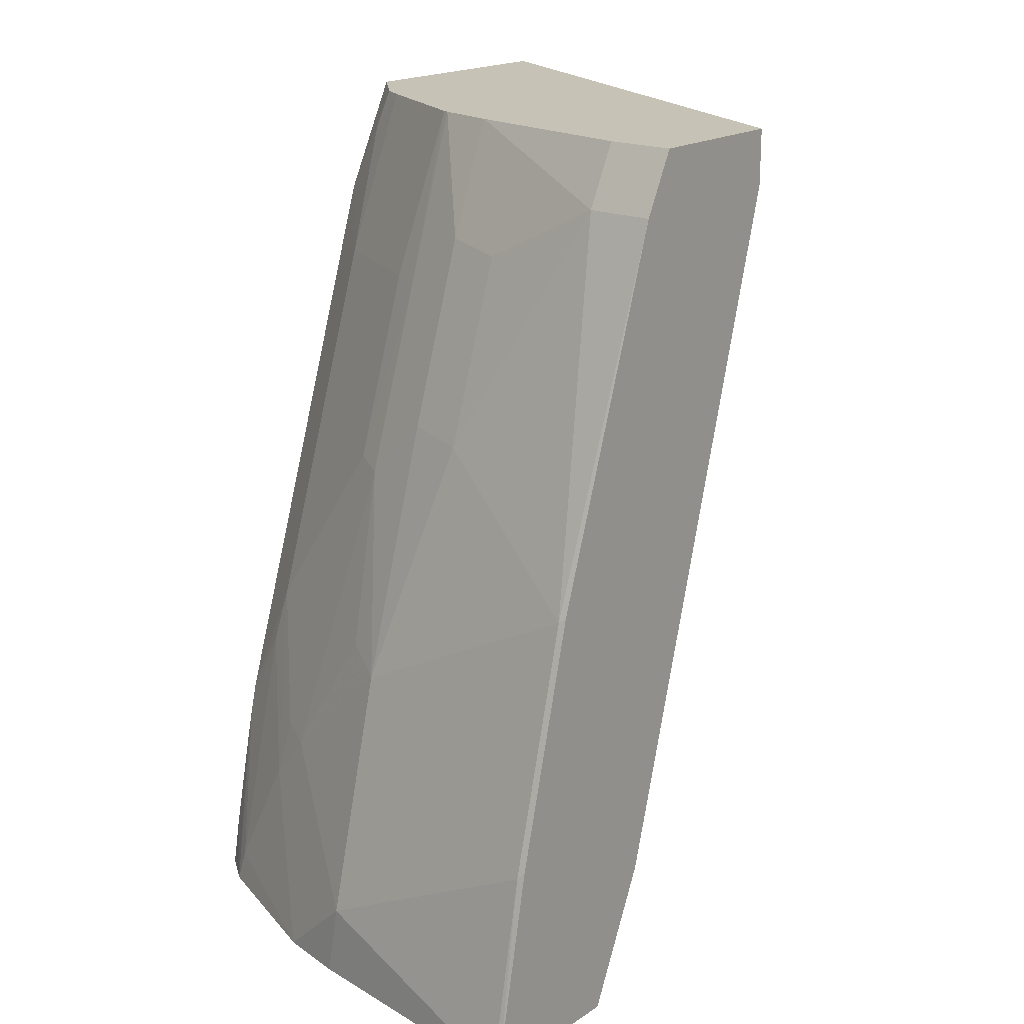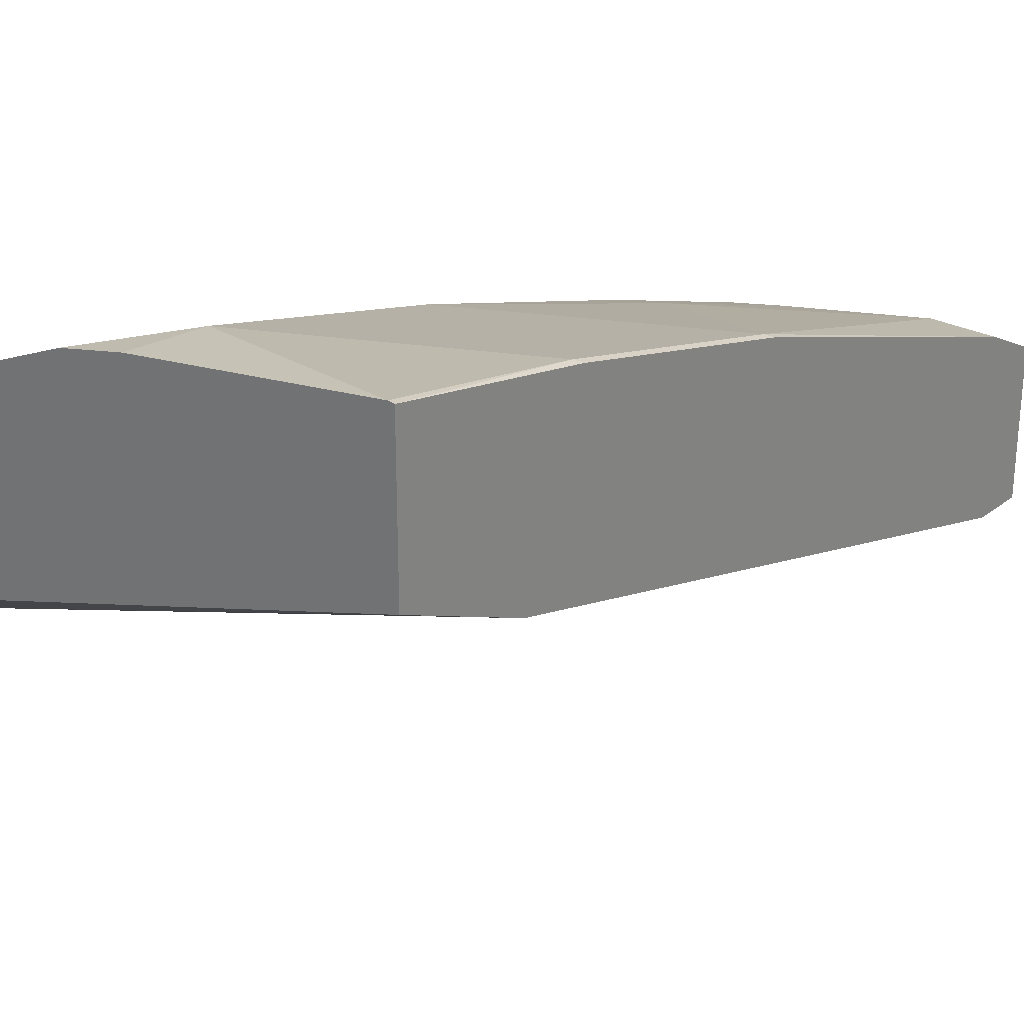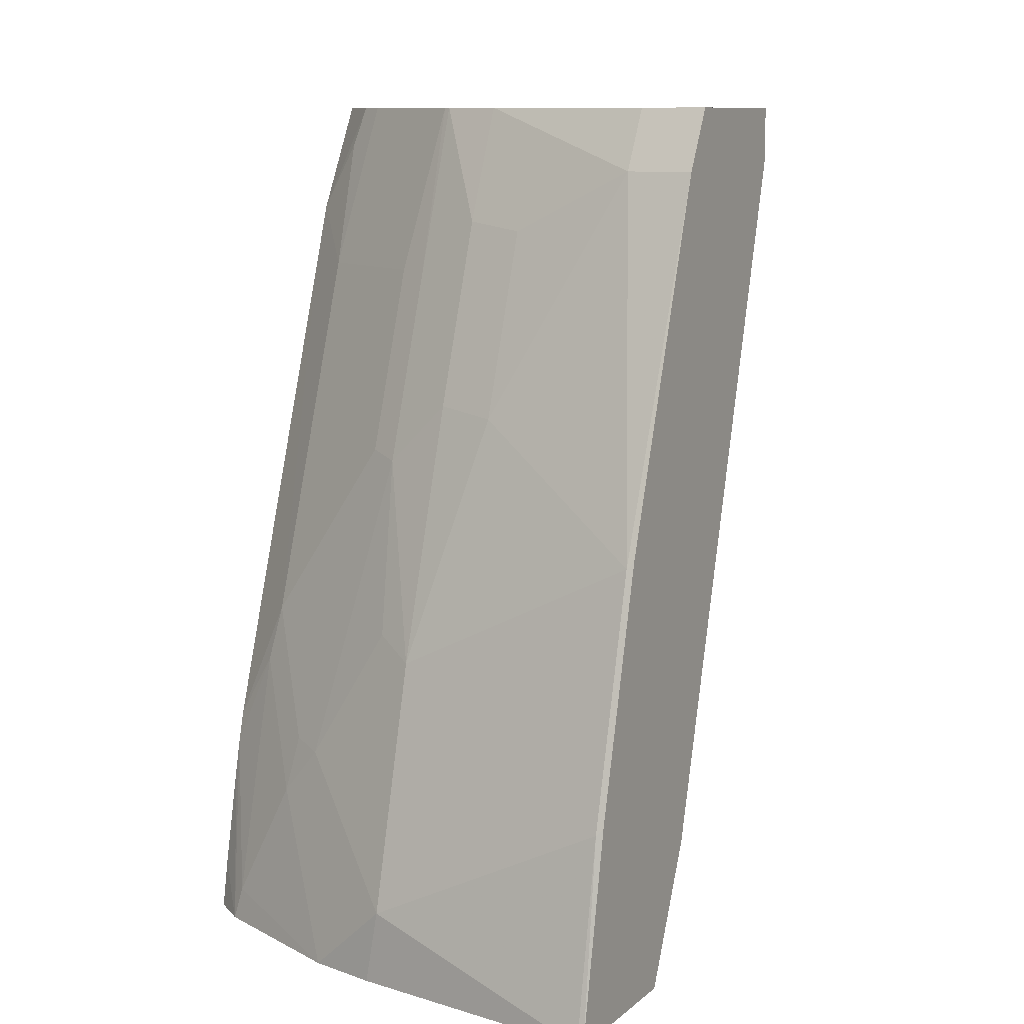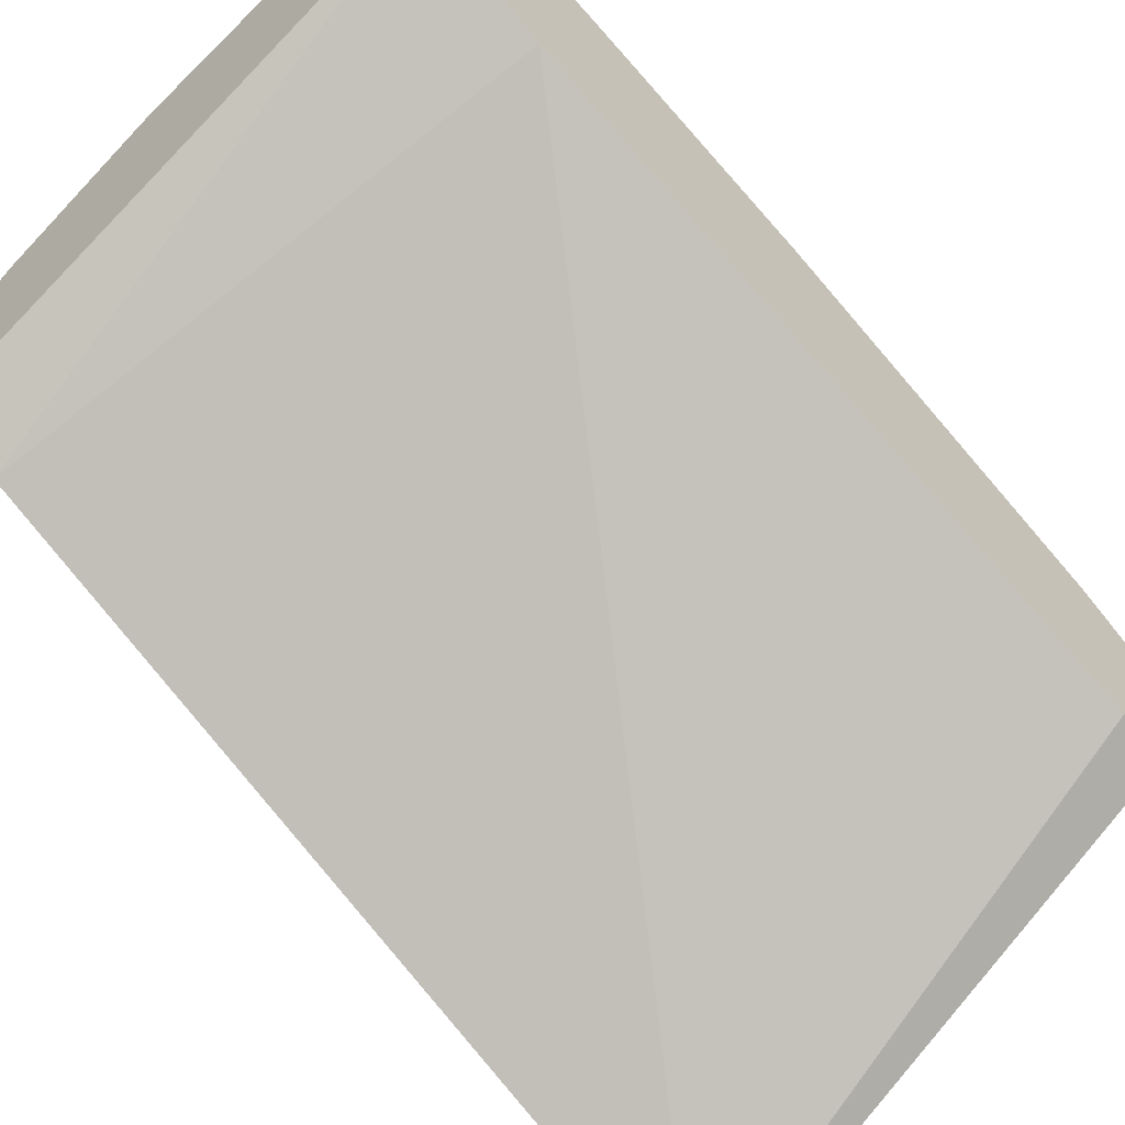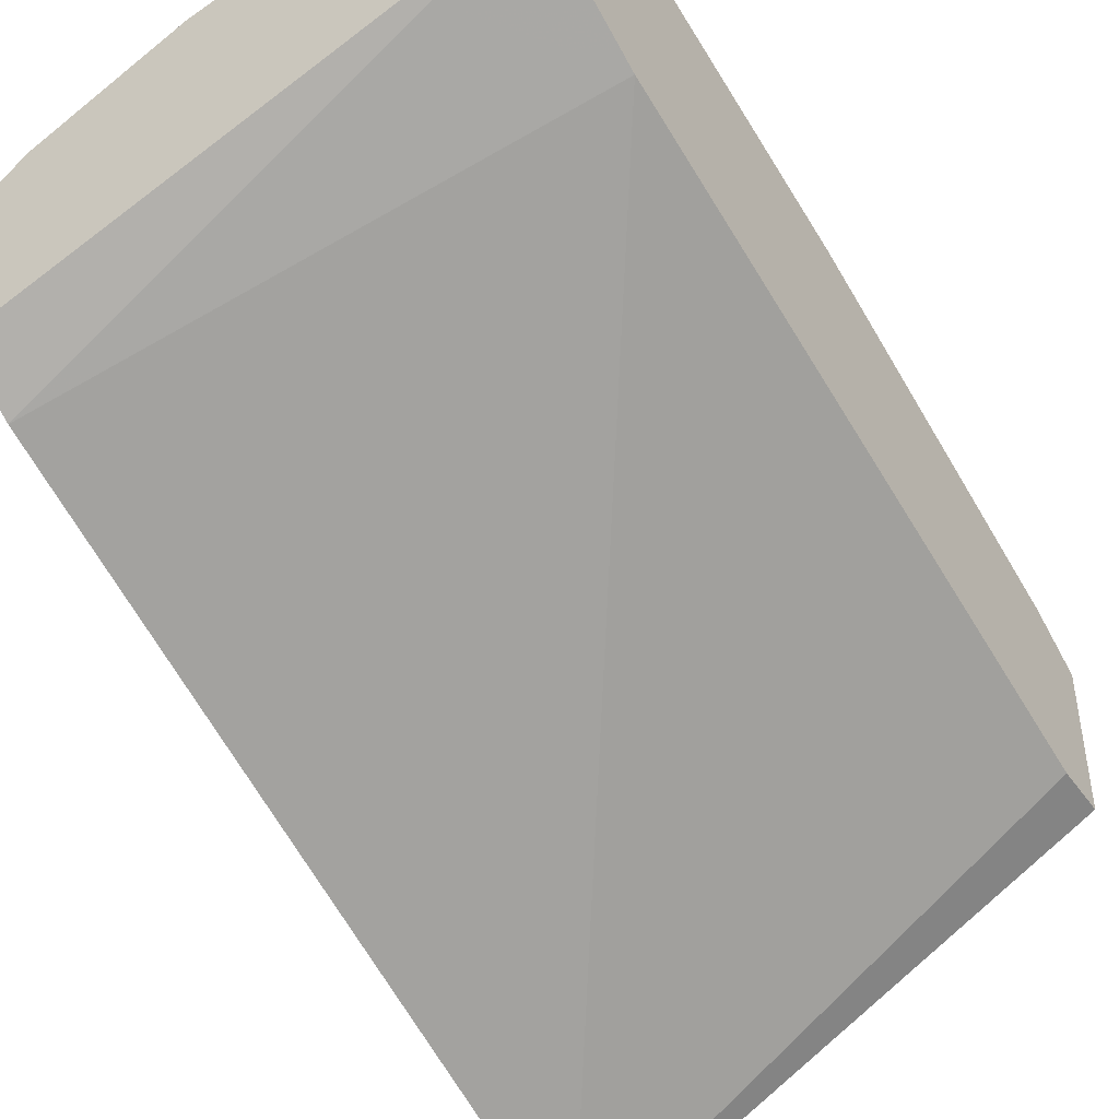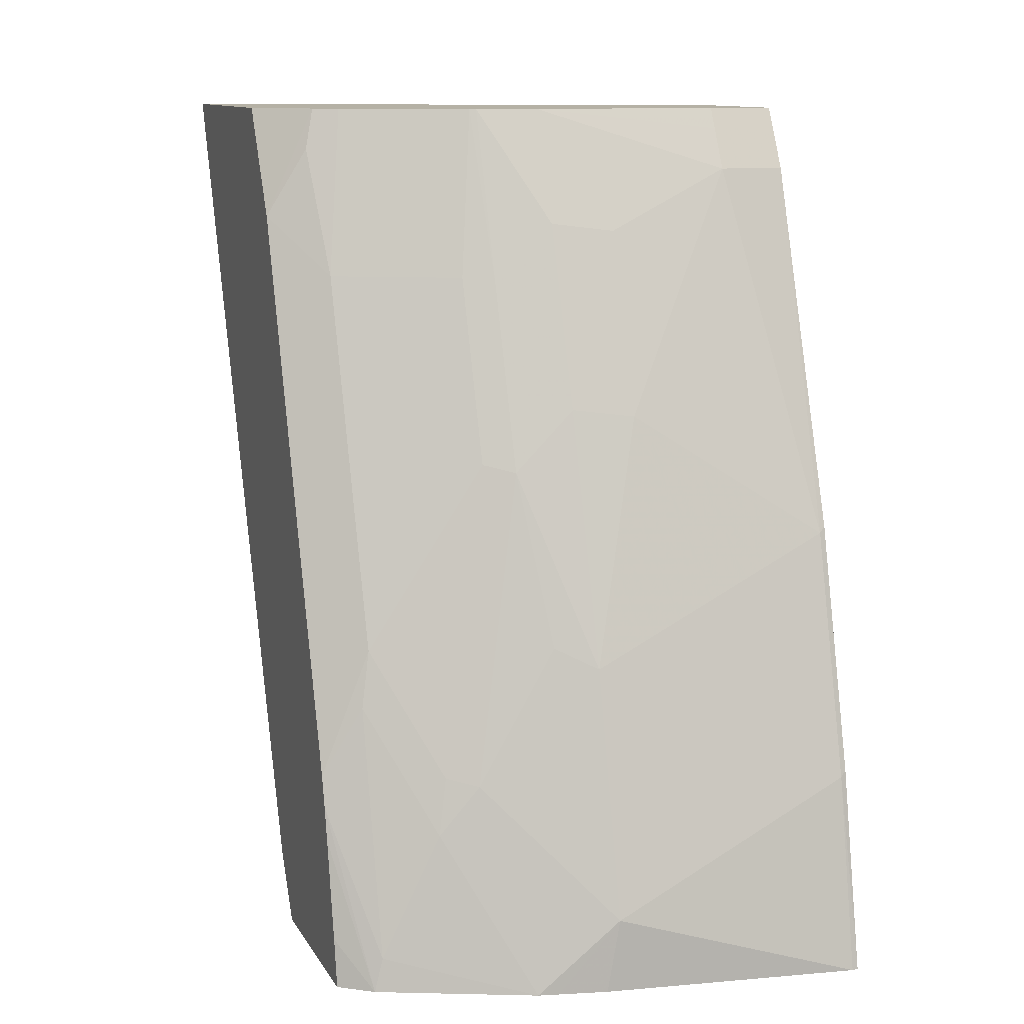
<metadata>
{"format":"obj","ext":"obj","renderer":"f3d","projection":"perspective","resolution":1024,"background":"white","views":[{"elev":18.9,"azim":39.5,"up":"+Y"},{"elev":27.0,"azim":39.5,"up":"+Z"},{"elev":10.6,"azim":28.6,"up":"+Y"},{"elev":-59.9,"azim":43.4,"up":"+Z"},{"elev":-45.4,"azim":32.7,"up":"+Z"},{"elev":11.8,"azim":-19.9,"up":"+Y"}]}
</metadata>
<code>
v -1.707e-05 0.1021 0.6453
v -0.1466 0.1466 0.623
v -0.1544 0.1021 0.623
v 0.003743 0.1021 0.6448
v -1.707e-05 0.2199 0.623
v -0.2199 0.1833 0.5864
v -0.1956 0.1021 0.6139
v -0.1833 0.1021 0.6166
v -0.1466 0.2932 0.5864
v -0.2199 0.2245 0.5772
v 0.003743 0.1021 0.5497
v 0.003743 0.2237 0.6212
v -1.707e-05 0.3665 0.5864
v -0.07331 0.3299 0.5864
v -0.2443 0.1955 0.5742
v -0.2865 0.1021 0.5756
v -0.281 0.1222 0.5742
v -0.171 0.3054 0.5742
v -0.11 0.4398 0.5497
v -0.1466 0.4443 0.5406
v -0.1833 0.4077 0.5406
v -0.2382 0.2291 0.5681
v -0.306 0.1021 0.4492
v -0.306 0.1402 0.427
v 0.003743 0.1833 0.5131
v 0.003743 0.3702 0.5845
v 0.003743 0.5864 0.5131
v -0.03668 0.5864 0.5131
v -0.2749 0.3024 0.5314
v -0.281 0.2688 0.5375
v -0.306 0.1021 0.5609
v -0.306 0.2093 0.539
v -0.306 0.1897 0.5433
v -0.306 0.1309 0.5557
v -0.11 0.5497 0.5131
v -0.1466 0.5543 0.5039
v -0.1833 0.5177 0.5039
v -0.2016 0.4123 0.5314
v -0.306 0.1704 0.4153
v -0.306 0.1715 0.4149
v -0.306 0.6166 0.2437
v 0.003743 0.5901 0.4018
v 0.003743 0.6108 0.5009
v -0.03668 0.6108 0.5009
v -0.1466 0.6231 0.4764
v -0.07331 0.591 0.5039
v -0.306 0.2974 0.511
v -0.306 0.2277 0.5342
v -0.2749 0.5223 0.4581
v -0.306 0.5173 0.4378
v -0.1833 0.6231 0.4683
v -0.2016 0.5223 0.4947
v -0.1871 0.6231 0.4668
v -0.306 0.6231 0.2437
v 0.003743 0.6231 0.4018
v 0.003743 0.6231 0.4947
v -0.03668 0.6231 0.4947
v -0.2604 0.6231 0.4302
v -0.281 0.5986 0.4276
v -0.306 0.5575 0.4243
v -0.306 0.6231 0.3903
v -0.2749 0.6231 0.4215
f 25 40 41
f 25 41 42
f 27 43 44
f 27 44 28
f 28 44 45
f 29 47 48
f 28 46 36
f 28 36 35
f 29 48 30
f 25 39 40
f 29 38 49
f 28 45 46
f 24 39 25
f 23 32 48
f 23 40 39
f 23 41 40
f 23 54 41
f 23 61 54
f 23 60 61
f 23 50 60
f 23 47 50
f 23 48 47
f 23 33 32
f 23 34 33
f 23 31 34
f 29 49 50
f 23 39 24
f 29 50 47
f 45 53 51
f 36 46 45
f 60 62 61
f 59 62 60
f 58 62 59
f 49 60 50
f 49 59 60
f 49 58 59
f 49 53 58
f 49 52 53
f 22 38 29
f 45 58 53
f 45 62 58
f 45 61 62
f 45 54 61
f 45 55 54
f 45 56 55
f 45 57 56
f 44 57 45
f 43 57 44
f 43 56 57
f 41 55 42
f 41 54 55
f 38 52 49
f 37 53 52
f 37 51 53
f 37 52 38
f 36 51 37
f 36 45 51
f 30 48 32
f 21 38 22
f 21 37 38
f 1 5 2
f 5 13 14
f 5 26 13
f 5 12 26
f 4 12 5
f 4 26 12
f 4 27 26
f 4 43 27
f 4 55 56
f 4 42 55
f 4 25 42
f 4 11 25
f 2 10 6
f 2 9 10
f 2 5 9
f 2 8 3
f 2 7 8
f 2 6 7
f 21 36 37
f 1 4 5
f 1 11 4
f 1 23 11
f 1 31 23
f 1 16 31
f 1 7 16
f 1 8 7
f 1 3 8
f 1 2 3
f 5 14 9
f 6 10 15
f 4 56 43
f 7 15 17
f 20 36 21
f 19 36 20
f 19 35 36
f 19 28 35
f 6 15 7
f 16 34 31
f 16 33 34
f 16 32 33
f 16 17 32
f 15 30 17
f 15 29 30
f 15 22 29
f 13 19 14
f 13 28 19
f 17 30 32
f 13 26 27
f 13 27 28
f 7 17 16
f 9 18 10
f 9 19 20
f 9 20 21
f 9 21 18
f 9 14 19
f 10 18 21
f 10 21 22
f 11 23 24
f 11 24 25
f 10 22 15

</code>
